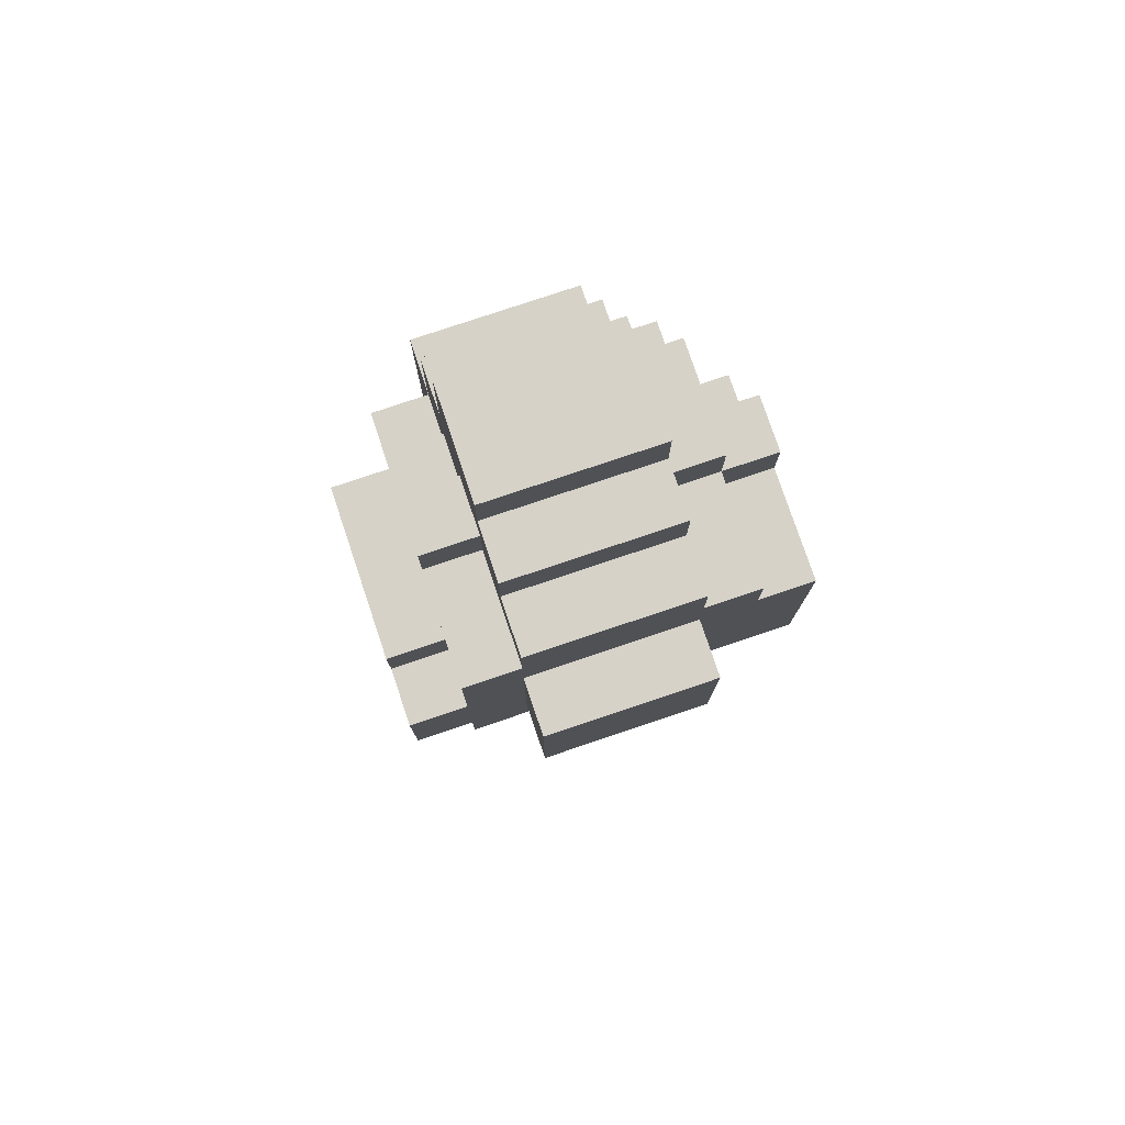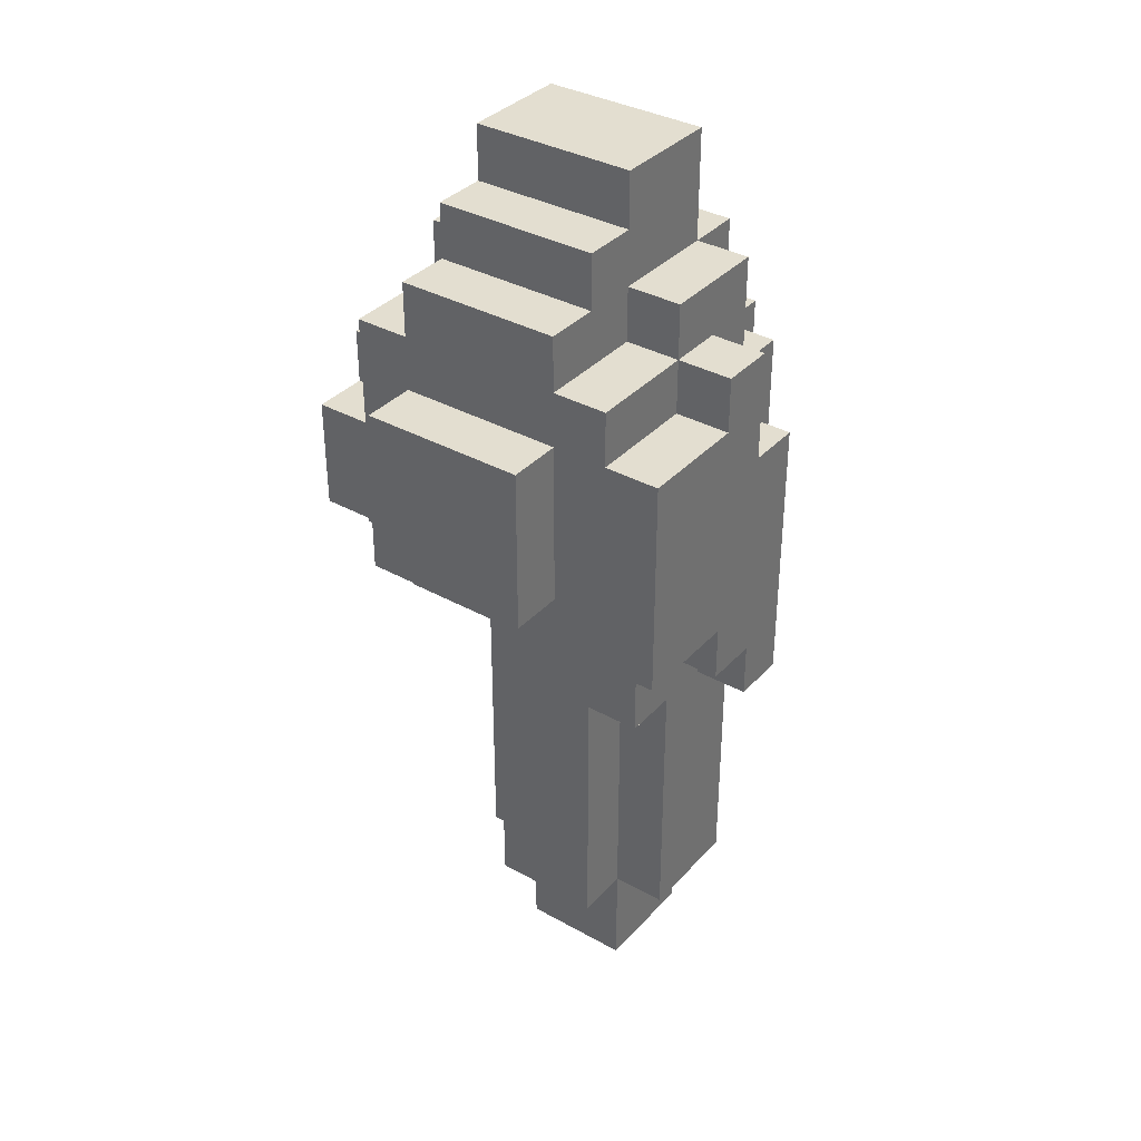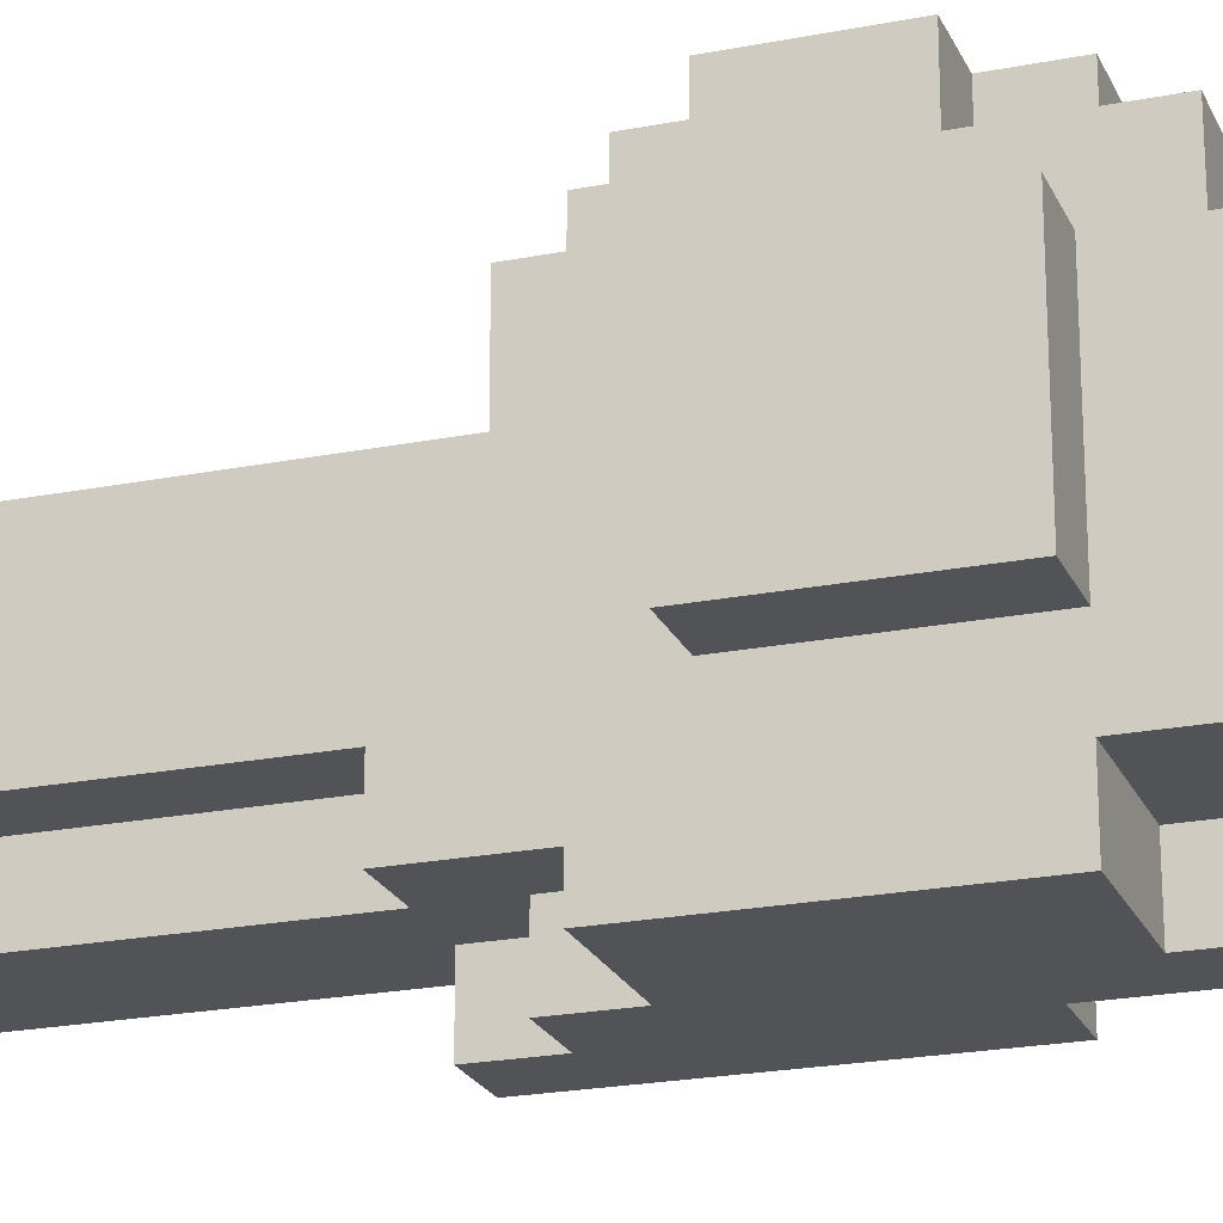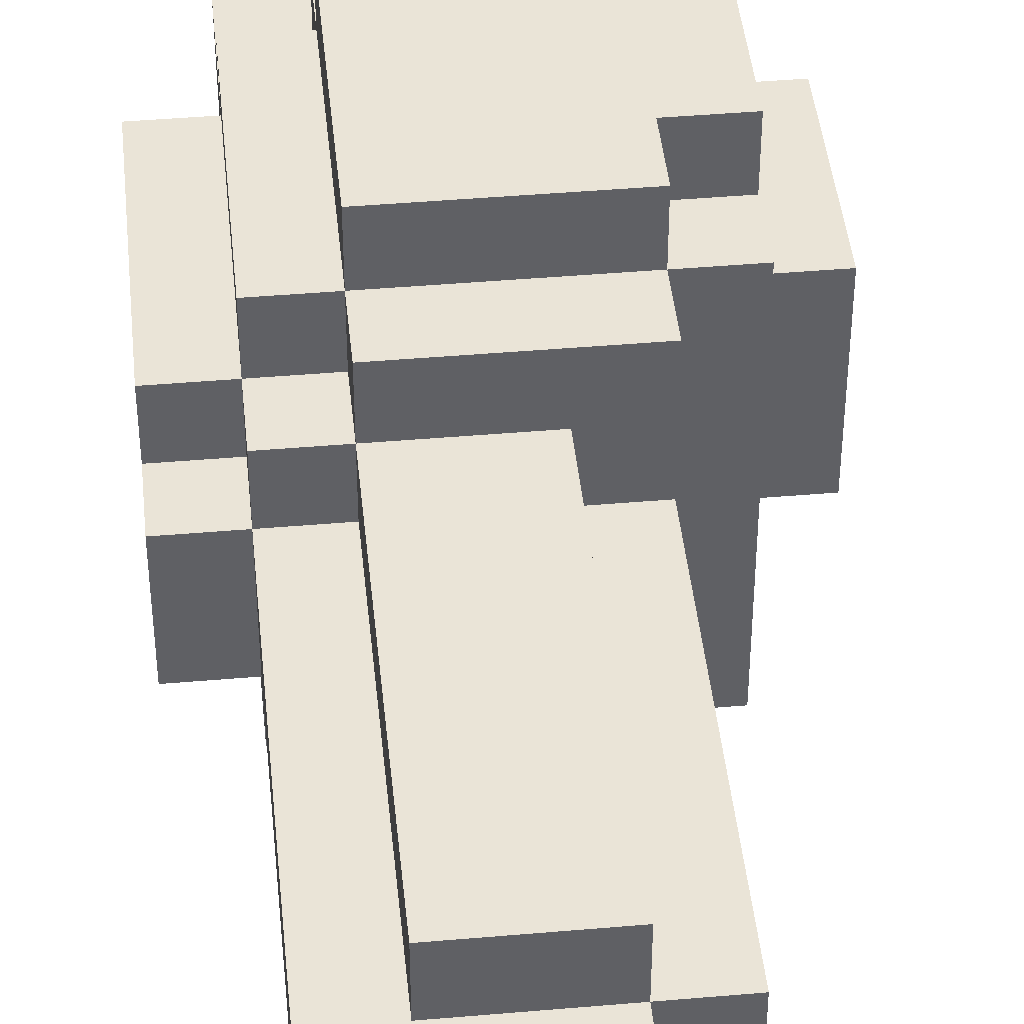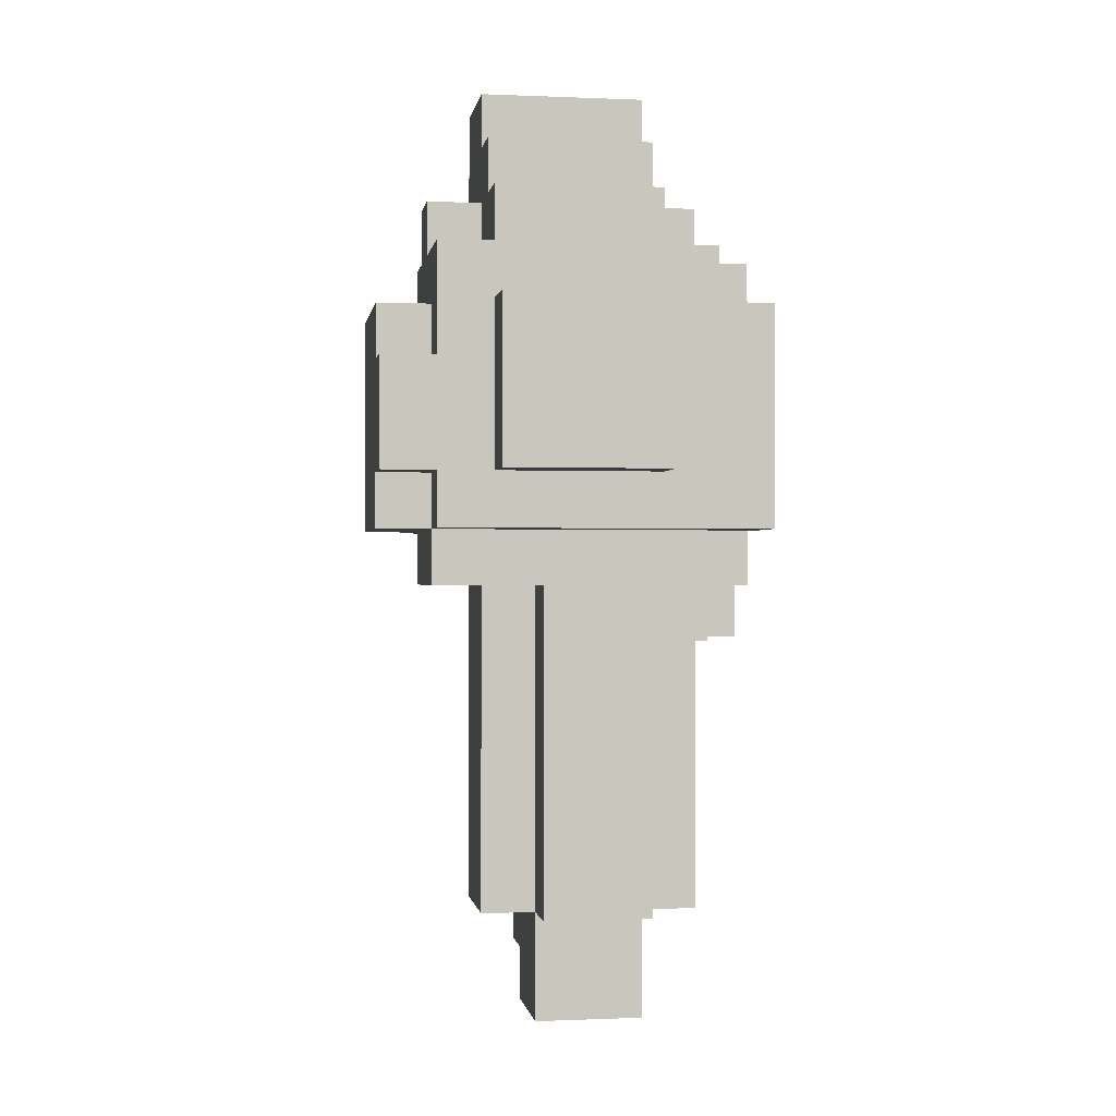
<metadata>
{"format":"obj","ext":"obj","renderer":"f3d","projection":"perspective","resolution":1024,"background":"white","views":[{"elev":78.1,"azim":71.4,"up":"+Y"},{"elev":35.8,"azim":126.2,"up":"+Y"},{"elev":-21.9,"azim":109.1,"up":"+Z"},{"elev":43.9,"azim":-5.8,"up":"+Z"},{"elev":-0.5,"azim":81.1,"up":"+Y"}]}
</metadata>
<code>
g default
v -0.35 0.9 0.05
v -0.35 0.8 0.05
v -0.35 0.8 -0.15
v -0.35 1.3 -0.15
v -0.35 1.3 0.15
v -0.35 0.9 0.15
v -0.25 0.8 0.05
v -0.25 0.1 0.05
v -0.25 0.1 -0.15
v -0.25 0.8 -0.15
v -0.25 0.9 0.15
v -0.25 0.8 0.15
v -0.25 0.9 0.05
v -0.25 1.3 0.25
v -0.25 0.9 0.25
v -0.25 1.3 0.15
v -0.25 1.3 -0.15
v -0.25 0.8 -0.25
v -0.25 1.3 -0.25
v -0.25 1.5 0.15
v -0.25 1.5 -0.15
v -0.15 0.1 0.05
v -0.15 0 0.05
v -0.15 0 -0.15
v -0.15 0.1 -0.15
v -0.15 0.7 -0.25
v -0.15 0.2 -0.15
v -0.15 0.2 -0.25
v -0.15 0.8 -0.15
v -0.15 0.7 -0.35
v -0.15 0.8 -0.25
v -0.15 1.2 -0.25
v -0.15 1.2 -0.35
v -0.15 0.8 0.15
v -0.15 0.2 0.15
v -0.15 0.2 0.05
v -0.15 0.8 0.05
v -0.15 0.9 0.25
v -0.15 0.8 0.25
v -0.15 0.9 0.15
v -0.15 1.3 0.35
v -0.15 0.9 0.35
v -0.15 1.3 0.25
v -0.15 1.4 0.25
v -0.15 1.3 0.15
v -0.15 1.4 0.15
v -0.15 1.5 -0.15
v -0.15 1.3 -0.15
v -0.15 1.3 -0.25
v -0.15 1.5 -0.25
v -0.15 1.7 0.15
v -0.15 1.5 0.15
v -0.15 1.7 -0.15
v -0.05 1.4 -0.25
v -0.05 1.2 -0.25
v -0.05 1.2 -0.35
v -0.05 1.4 -0.35
v -0.05 1.5 0.25
v -0.05 1.4 0.25
v -0.05 1.4 0.15
v -0.05 1.5 0.15
v -0.05 0.7 -0.25
v -0.05 0.8 -0.25
v -0.05 0.7 -0.35
v -0.05 0.8 -0.35
v 0.05 0 0.05
v 0.05 0.2 0.05
v 0.05 0 -0.15
v 0.05 0.2 -0.15
v 0.05 0.7 -0.15
v 0.05 0.2 -0.25
v 0.05 0.7 -0.25
v 0.05 0.2 0.15
v 0.05 0.8 0.15
v 0.05 0.8 0.05
v 0.05 0.8 -0.25
v 0.05 0.9 -0.25
v 0.05 0.8 -0.35
v 0.05 0.9 -0.35
v 0.05 1.3 -0.25
v 0.05 1.4 -0.25
v 0.05 1.3 -0.35
v 0.05 1.4 -0.35
v 0.05 1.4 -0.15
v 0.05 1.5 -0.15
v 0.05 1.5 -0.25
v 0.05 1.4 0.25
v 0.05 1.5 0.25
v 0.05 1.4 0.15
v 0.05 1.5 0.15
v 0.05 1.6 0.15
v 0.05 1.7 0.15
v 0.05 1.6 -0.15
v 0.05 1.7 -0.15
v 0.15 0.2 0.05
v 0.15 0.7 -0.15
v 0.15 0.2 -0.15
v 0.15 0.8 0.05
v 0.15 0.7 -0.25
v 0.15 0.9 -0.25
v 0.15 0.9 0.25
v 0.15 0.8 0.25
v 0.15 0.9 0.35
v 0.15 1 0.35
v 0.15 1 0.25
v 0.15 1.2 0.35
v 0.15 1.3 0.35
v 0.15 1.2 0.25
v 0.15 1.3 0.25
v 0.15 1.5 0.15
v 0.15 1.6 0.15
v 0.15 1.5 -0.15
v 0.15 1.6 -0.15
v 0.25 0.9 0.25
v 0.25 1 0.25
v 0.25 0.9 -0.35
v 0.25 1 0.15
v 0.25 1 -0.15
v 0.25 1.2 0.35
v 0.25 1 0.35
v 0.25 1.2 0.25
v 0.25 1.3 0.15
v 0.25 1.3 -0.15
v 0.25 1.3 -0.25
v 0.25 1.3 -0.35
v 0.25 1.4 0.25
v 0.25 1.4 0.15
v 0.25 1.4 -0.15
v 0.25 1.4 -0.25
v 0.25 1.5 0.15
v 0.25 1.5 -0.15
v 0.35 1 0.15
v 0.35 1.3 0.15
v 0.35 1 -0.15
v 0.35 1.3 -0.15
v 0.15 0.9 0.35
v -0.15 0.9 0.35
v -0.15 1.3 0.35
v 0.15 1 0.35
v 0.15 1.2 0.35
v 0.15 1.3 0.35
v 0.25 1 0.35
v 0.25 1.2 0.35
v -0.15 0.9 0.25
v -0.25 0.9 0.25
v -0.25 1.3 0.25
v -0.15 1.3 0.25
v -0.05 1.4 0.25
v -0.15 1.4 0.25
v 0.05 1.4 0.25
v -0.05 1.5 0.25
v 0.05 1.5 0.25
v 0.15 1.3 0.25
v 0.25 1.4 0.25
v 0.25 1.2 0.25
v 0.15 1.2 0.25
v 0.15 0.8 0.25
v -0.15 0.8 0.25
v 0.15 0.9 0.25
v 0.25 0.9 0.25
v 0.15 1 0.25
v 0.25 1 0.25
v -0.25 0.9 0.15
v -0.35 0.9 0.15
v -0.35 1.3 0.15
v -0.25 1.3 0.15
v -0.15 0.8 0.15
v -0.25 0.8 0.15
v -0.15 0.9 0.15
v -0.15 1.3 0.15
v -0.25 1.5 0.15
v -0.15 1.4 0.15
v -0.15 1.5 0.15
v -0.05 1.4 0.15
v -0.15 1.7 0.15
v -0.05 1.5 0.15
v 0.05 1.5 0.15
v 0.05 1.6 0.15
v 0.05 1.7 0.15
v 0.15 1.5 0.15
v 0.05 1.4 0.15
v 0.15 1.6 0.15
v 0.25 1.4 0.15
v 0.25 1.5 0.15
v 0.05 0.2 0.15
v -0.15 0.2 0.15
v 0.05 0.8 0.15
v 0.35 1 0.15
v 0.25 1 0.15
v 0.25 1.3 0.15
v 0.35 1.3 0.15
v -0.25 0.8 0.05
v -0.35 0.8 0.05
v -0.35 0.9 0.05
v -0.25 0.9 0.05
v -0.15 0.1 0.05
v -0.25 0.1 0.05
v -0.15 0.2 0.05
v -0.15 0.8 0.05
v 0.05 0 0.05
v -0.15 0 0.05
v 0.05 0.2 0.05
v 0.15 0.2 0.05
v 0.05 0.8 0.05
v 0.15 0.8 0.05
v -0.35 0.8 -0.15
v -0.25 0.8 -0.15
v -0.35 1.3 -0.15
v -0.25 1.3 -0.15
v -0.25 0.1 -0.15
v -0.15 0.1 -0.15
v -0.15 0.2 -0.15
v -0.15 0.8 -0.15
v 0.05 0 -0.15
v -0.15 0 -0.15
v 0.05 0.2 -0.15
v -0.15 1.3 -0.15
v -0.25 1.5 -0.15
v -0.15 1.5 -0.15
v 0.05 1.5 -0.15
v -0.15 1.7 -0.15
v 0.05 1.6 -0.15
v 0.05 1.7 -0.15
v 0.15 1.5 -0.15
v 0.05 1.4 -0.15
v 0.15 1.6 -0.15
v 0.25 1.4 -0.15
v 0.25 1.5 -0.15
v 0.15 0.2 -0.15
v 0.05 0.7 -0.15
v 0.15 0.7 -0.15
v 0.25 1 -0.15
v 0.35 1 -0.15
v 0.25 1.3 -0.15
v 0.35 1.3 -0.15
v -0.25 0.8 -0.25
v -0.15 0.8 -0.25
v -0.25 1.3 -0.25
v -0.15 1.2 -0.25
v -0.15 1.3 -0.25
v -0.05 1.2 -0.25
v -0.15 1.5 -0.25
v -0.05 1.4 -0.25
v 0.05 1.4 -0.25
v 0.05 1.5 -0.25
v 0.05 1.3 -0.25
v 0.25 1.3 -0.25
v 0.25 1.4 -0.25
v -0.15 0.2 -0.25
v -0.05 0.7 -0.25
v -0.15 0.7 -0.25
v 0.05 0.2 -0.25
v -0.05 0.8 -0.25
v 0.05 0.7 -0.25
v 0.05 0.8 -0.25
v 0.15 0.7 -0.25
v 0.05 0.9 -0.25
v 0.15 0.9 -0.25
v -0.15 0.7 -0.35
v -0.05 0.7 -0.35
v -0.15 1.2 -0.35
v -0.05 0.8 -0.35
v -0.05 1.2 -0.35
v 0.05 0.8 -0.35
v -0.05 1.4 -0.35
v 0.05 0.9 -0.35
v 0.05 1.3 -0.35
v 0.05 1.4 -0.35
v 0.25 0.9 -0.35
v 0.25 1.3 -0.35
v -0.15 0 -0.15
v -0.15 0 0.05
v 0.05 0 0.05
v 0.05 0 -0.15
v -0.25 0.1 -0.15
v -0.25 0.1 0.05
v -0.15 0.1 0.05
v -0.15 0.1 -0.15
v -0.15 0.2 0.05
v -0.15 0.2 0.15
v 0.05 0.2 0.15
v 0.05 0.2 0.05
v 0.05 0.2 -0.15
v 0.15 0.2 0.05
v 0.15 0.2 -0.15
v -0.15 0.2 -0.25
v -0.15 0.2 -0.15
v 0.05 0.2 -0.25
v 0.05 0.7 -0.25
v 0.05 0.7 -0.15
v 0.15 0.7 -0.15
v 0.15 0.7 -0.25
v -0.15 0.7 -0.35
v -0.15 0.7 -0.25
v -0.05 0.7 -0.25
v -0.05 0.7 -0.35
v -0.15 0.8 0.15
v -0.15 0.8 0.25
v 0.15 0.8 0.25
v 0.05 0.8 0.15
v 0.05 0.8 0.05
v 0.15 0.8 0.05
v -0.25 0.8 0.05
v -0.25 0.8 0.15
v -0.15 0.8 0.05
v -0.35 0.8 -0.15
v -0.35 0.8 0.05
v -0.25 0.8 -0.15
v -0.25 0.8 -0.25
v -0.15 0.8 -0.15
v -0.15 0.8 -0.25
v -0.05 0.8 -0.35
v -0.05 0.8 -0.25
v 0.05 0.8 -0.25
v 0.05 0.8 -0.35
v -0.15 0.9 0.25
v -0.15 0.9 0.35
v 0.15 0.9 0.35
v 0.15 0.9 0.25
v -0.25 0.9 0.15
v -0.25 0.9 0.25
v -0.15 0.9 0.15
v -0.35 0.9 0.05
v -0.35 0.9 0.15
v -0.25 0.9 0.05
v 0.15 0.9 -0.25
v 0.25 0.9 0.25
v 0.25 0.9 -0.35
v 0.05 0.9 -0.35
v 0.05 0.9 -0.25
v 0.15 1 0.25
v 0.15 1 0.35
v 0.25 1 0.35
v 0.25 1 0.25
v 0.25 1 -0.15
v 0.25 1 0.15
v 0.35 1 0.15
v 0.35 1 -0.15
v 0.15 1.2 0.35
v 0.15 1.2 0.25
v 0.25 1.2 0.35
v 0.25 1.2 0.25
v -0.15 1.2 -0.25
v -0.15 1.2 -0.35
v -0.05 1.2 -0.25
v -0.05 1.2 -0.35
v -0.15 1.3 0.35
v -0.15 1.3 0.25
v 0.15 1.3 0.35
v 0.15 1.3 0.25
v -0.25 1.3 0.25
v -0.25 1.3 0.15
v -0.15 1.3 0.15
v -0.35 1.3 0.15
v -0.35 1.3 -0.15
v -0.25 1.3 -0.15
v -0.25 1.3 -0.25
v -0.15 1.3 -0.15
v -0.15 1.3 -0.25
v 0.25 1.3 0.15
v 0.25 1.3 -0.15
v 0.35 1.3 0.15
v 0.35 1.3 -0.15
v 0.05 1.3 -0.25
v 0.05 1.3 -0.35
v 0.25 1.3 -0.25
v 0.25 1.3 -0.35
v -0.15 1.4 0.25
v -0.15 1.4 0.15
v -0.05 1.4 0.25
v -0.05 1.4 0.15
v 0.05 1.4 0.25
v 0.05 1.4 0.15
v 0.25 1.4 0.25
v 0.25 1.4 0.15
v 0.05 1.4 -0.15
v 0.05 1.4 -0.25
v 0.25 1.4 -0.15
v 0.25 1.4 -0.25
v -0.05 1.4 -0.25
v -0.05 1.4 -0.35
v 0.05 1.4 -0.35
v -0.05 1.5 0.25
v -0.05 1.5 0.15
v 0.05 1.5 0.25
v 0.05 1.5 0.15
v -0.25 1.5 0.15
v -0.25 1.5 -0.15
v -0.15 1.5 0.15
v -0.15 1.5 -0.15
v -0.15 1.5 -0.25
v 0.05 1.5 -0.15
v 0.05 1.5 -0.25
v 0.15 1.5 0.15
v 0.15 1.5 -0.15
v 0.25 1.5 0.15
v 0.25 1.5 -0.15
v 0.05 1.6 0.15
v 0.05 1.6 -0.15
v 0.15 1.6 0.15
v 0.15 1.6 -0.15
v -0.15 1.7 0.15
v -0.15 1.7 -0.15
v 0.05 1.7 0.15
v 0.05 1.7 -0.15
g default_0
f 3 2 1
f 3 1 4
f 1 5 4
f 1 6 5
f 9 8 7
f 9 7 10
f 7 12 11
f 7 11 13
f 11 15 14
f 11 14 16
f 18 10 17
f 18 17 19
f 17 16 20
f 17 20 21
f 24 23 22
f 24 22 25
f 28 27 26
f 26 27 29
f 30 26 29
f 30 29 31
f 30 31 32
f 30 32 33
f 36 35 34
f 36 34 37
f 34 39 38
f 34 38 40
f 38 42 41
f 38 41 43
f 45 43 44
f 45 44 46
f 49 48 47
f 49 47 50
f 47 52 51
f 47 51 53
f 56 55 54
f 56 54 57
f 60 59 58
f 60 58 61
f 64 63 62
f 64 65 63
f 68 67 66
f 68 69 67
f 71 70 69
f 71 72 70
f 67 74 73
f 67 75 74
f 78 77 76
f 78 79 77
f 82 81 80
f 82 83 81
f 81 85 84
f 81 86 85
f 89 88 87
f 89 90 88
f 93 92 91
f 93 94 92
f 97 96 95
f 96 98 95
f 99 98 96
f 99 100 98
f 98 100 101
f 98 101 102
f 101 104 103
f 101 105 104
f 108 107 106
f 108 109 107
f 112 111 110
f 112 113 111
f 116 115 114
f 116 117 115
f 116 118 117
f 117 119 115
f 115 119 120
f 117 121 119
f 117 122 121
f 116 123 118
f 116 124 123
f 116 125 124
f 122 126 121
f 123 126 122
f 124 126 123
f 124 127 126
f 124 128 127
f 124 129 128
f 128 130 127
f 128 131 130
f 134 133 132
f 134 135 133
f 138 137 136
f 138 136 139
f 138 139 140
f 138 140 141
f 140 139 142
f 140 142 143
f 146 145 144
f 146 144 147
f 149 147 148
f 148 147 150
f 151 148 150
f 151 150 152
f 150 147 153
f 150 153 154
f 153 155 154
f 153 156 155
f 144 158 157
f 144 157 159
f 161 159 160
f 161 160 162
f 165 164 163
f 165 163 166
f 163 168 167
f 163 167 169
f 171 166 170
f 171 170 172
f 171 172 173
f 173 172 174
f 175 173 174
f 175 174 176
f 175 176 177
f 175 177 178
f 175 178 179
f 178 177 180
f 177 181 180
f 178 180 182
f 180 181 183
f 180 183 184
f 167 186 185
f 167 185 187
f 190 189 188
f 190 188 191
f 194 193 192
f 194 192 195
f 192 197 196
f 192 196 198
f 192 198 199
f 198 196 200
f 196 201 200
f 198 200 202
f 204 202 203
f 204 203 205
f 208 207 206
f 208 209 207
f 207 211 210
f 207 212 211
f 207 213 212
f 212 214 211
f 211 214 215
f 212 216 214
f 218 217 209
f 218 219 217
f 221 220 219
f 221 222 220
f 221 223 222
f 222 224 220
f 220 224 225
f 222 226 224
f 224 227 225
f 224 228 227
f 230 229 216
f 230 231 229
f 234 233 232
f 234 235 233
f 238 237 236
f 238 239 237
f 238 240 239
f 240 241 239
f 242 241 240
f 242 243 241
f 242 244 243
f 242 245 244
f 244 247 246
f 244 248 247
f 251 250 249
f 250 252 249
f 253 252 250
f 253 254 252
f 253 255 254
f 255 256 254
f 257 256 255
f 257 258 256
f 261 260 259
f 261 262 260
f 261 263 262
f 263 264 262
f 265 264 263
f 265 266 264
f 265 267 266
f 265 268 267
f 267 269 266
f 267 270 269
f 273 272 271
f 273 271 274
f 277 276 275
f 277 275 278
f 281 280 279
f 281 279 282
f 284 282 283
f 284 283 285
f 283 287 286
f 283 286 288
f 291 290 289
f 291 289 292
f 295 294 293
f 295 293 296
f 299 298 297
f 299 297 300
f 299 300 301
f 299 301 302
f 297 304 303
f 297 303 305
f 303 307 306
f 303 306 308
f 310 308 309
f 310 309 311
f 314 313 312
f 314 312 315
f 318 317 316
f 318 316 319
f 316 321 320
f 316 320 322
f 320 324 323
f 320 323 325
f 327 319 326
f 327 326 328
f 326 329 328
f 326 330 329
f 333 332 331
f 333 331 334
f 337 336 335
f 337 335 338
f 341 340 339
f 341 342 340
f 345 344 343
f 345 346 344
f 349 348 347
f 349 350 348
f 348 352 351
f 348 353 352
f 352 355 354
f 352 356 355
f 358 357 356
f 358 359 357
f 362 361 360
f 362 363 361
f 366 365 364
f 366 367 365
f 370 369 368
f 370 371 369
f 374 373 372
f 374 375 373
f 378 377 376
f 378 379 377
f 377 381 380
f 377 382 381
f 385 384 383
f 385 386 384
f 389 388 387
f 389 390 388
f 392 391 390
f 392 393 391
f 396 395 394
f 396 397 395
f 400 399 398
f 400 401 399
f 404 403 402
f 404 405 403

</code>
